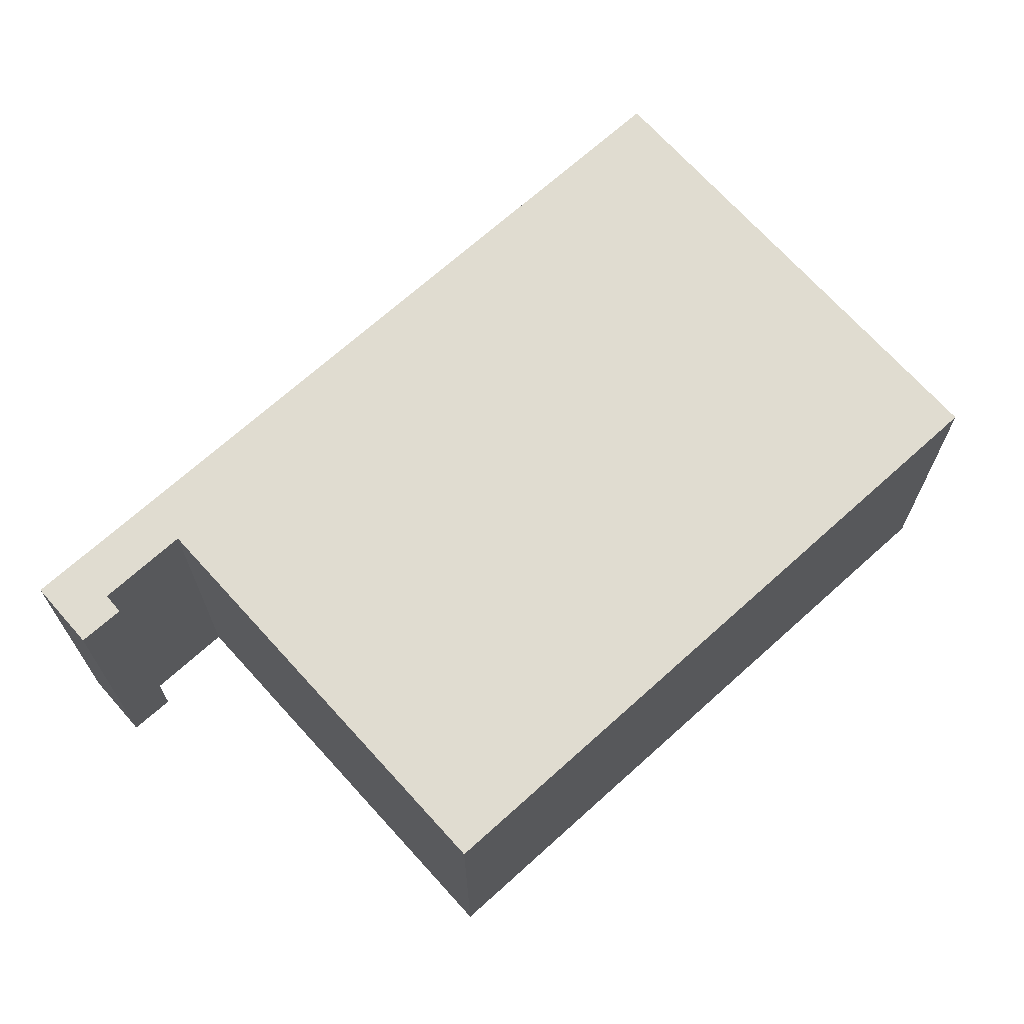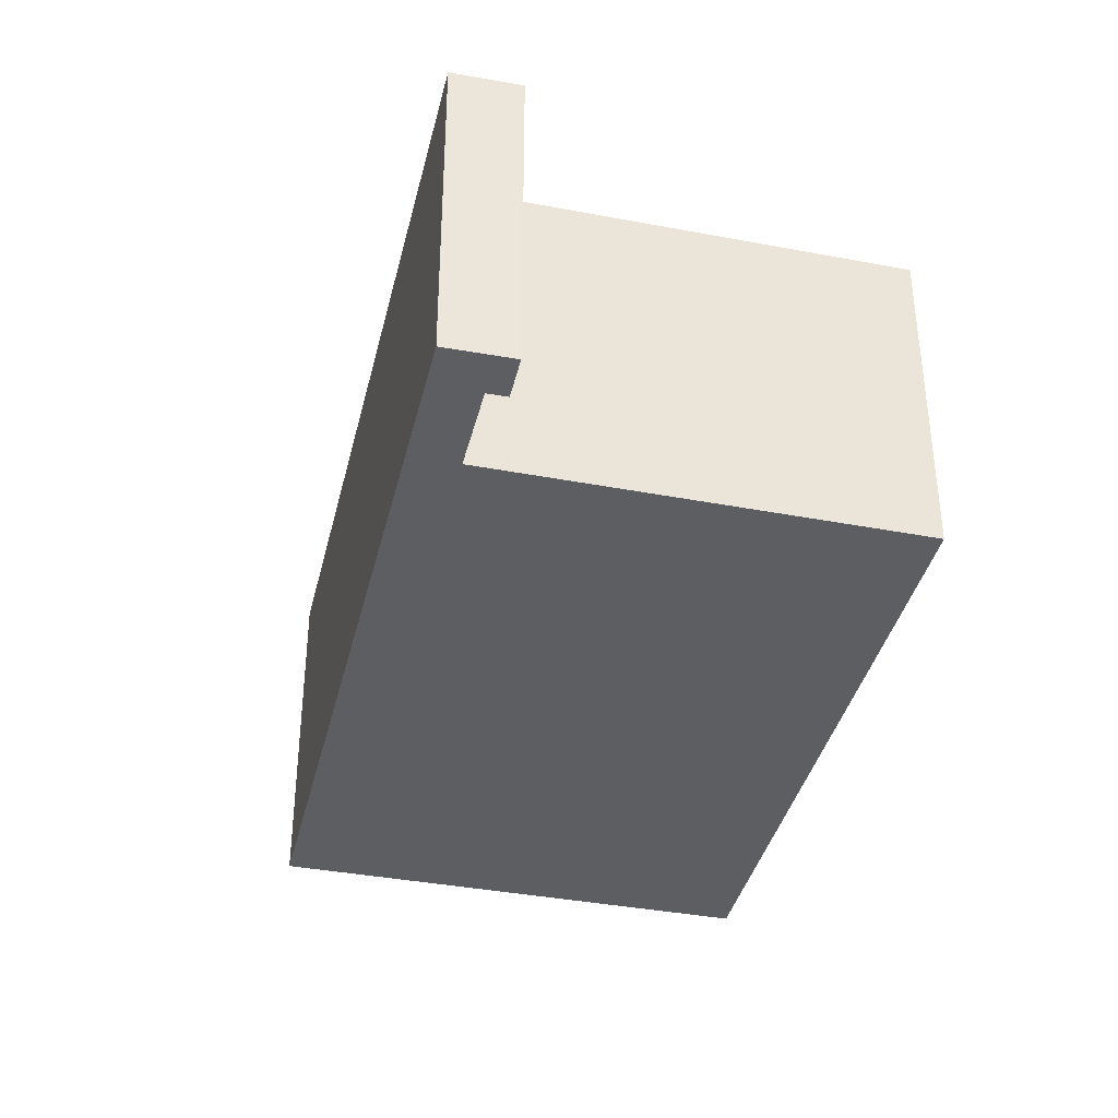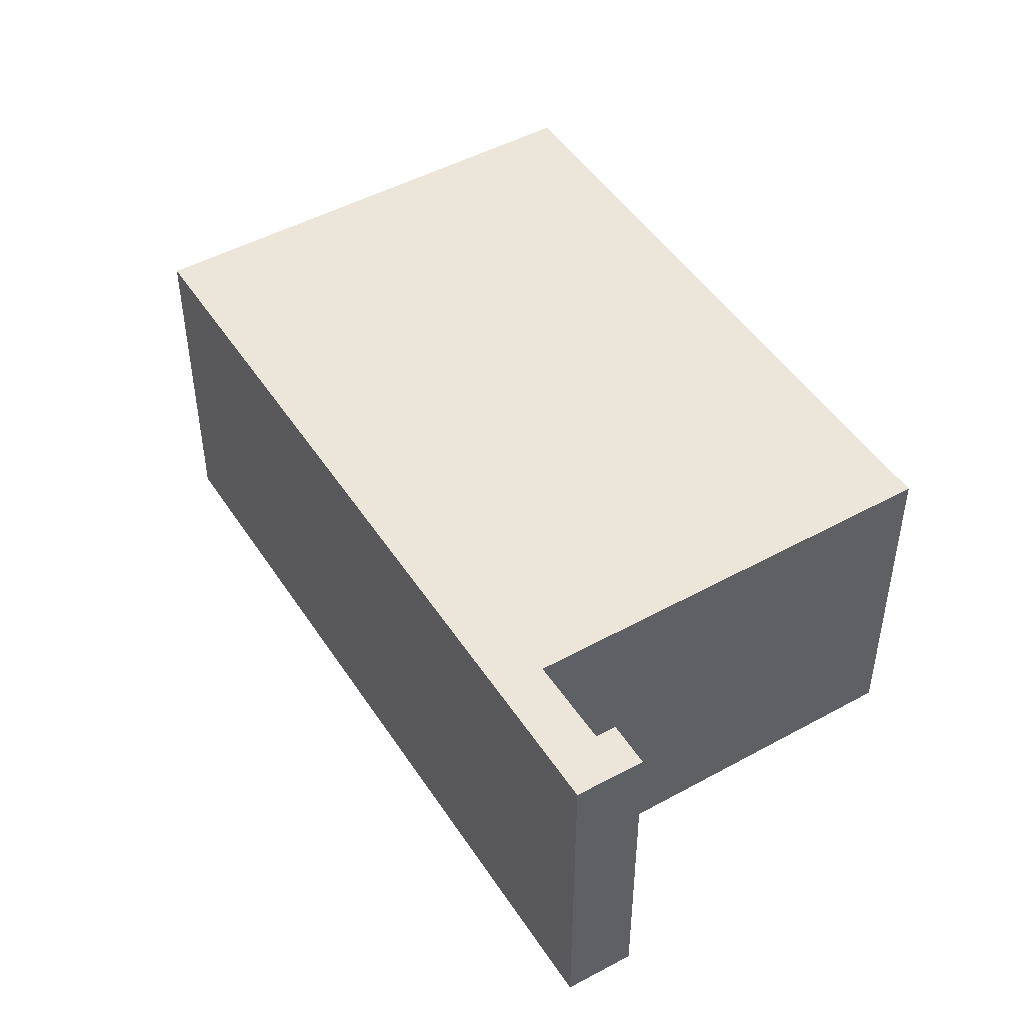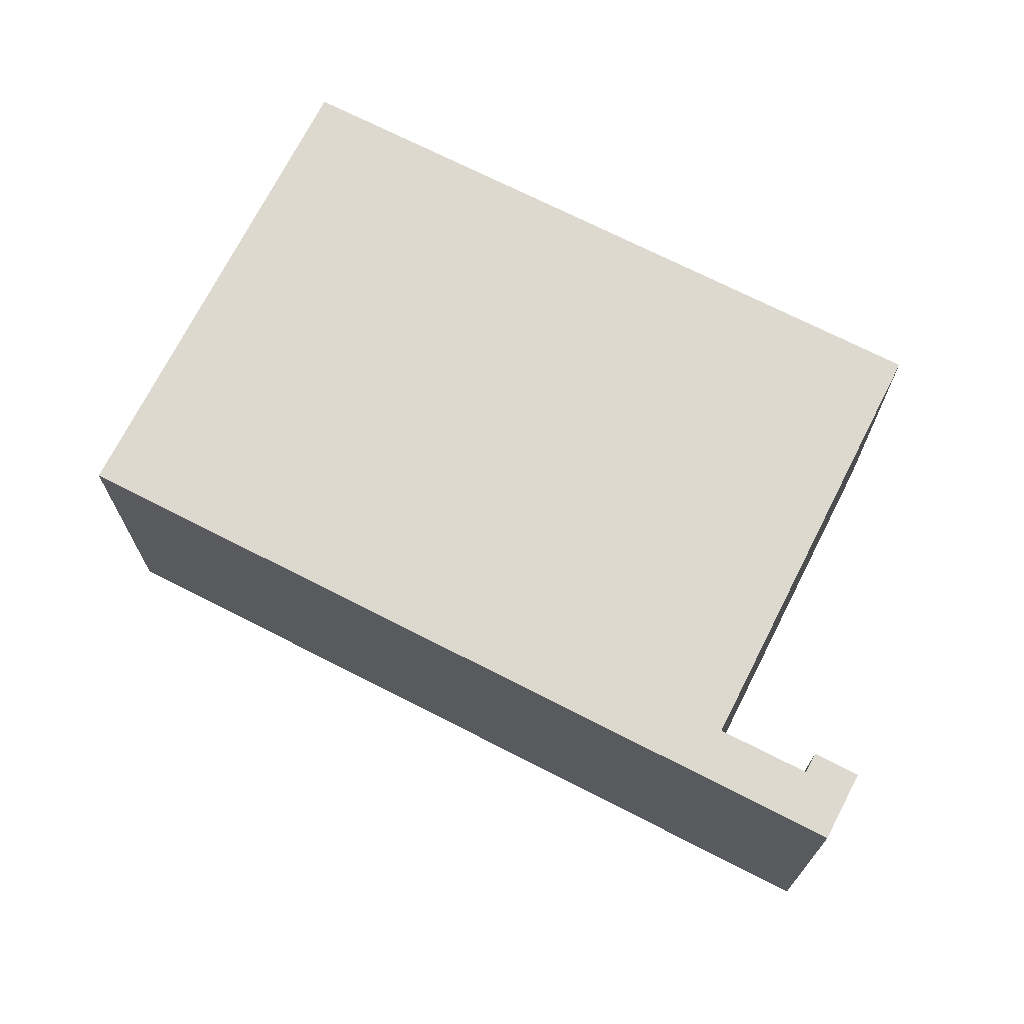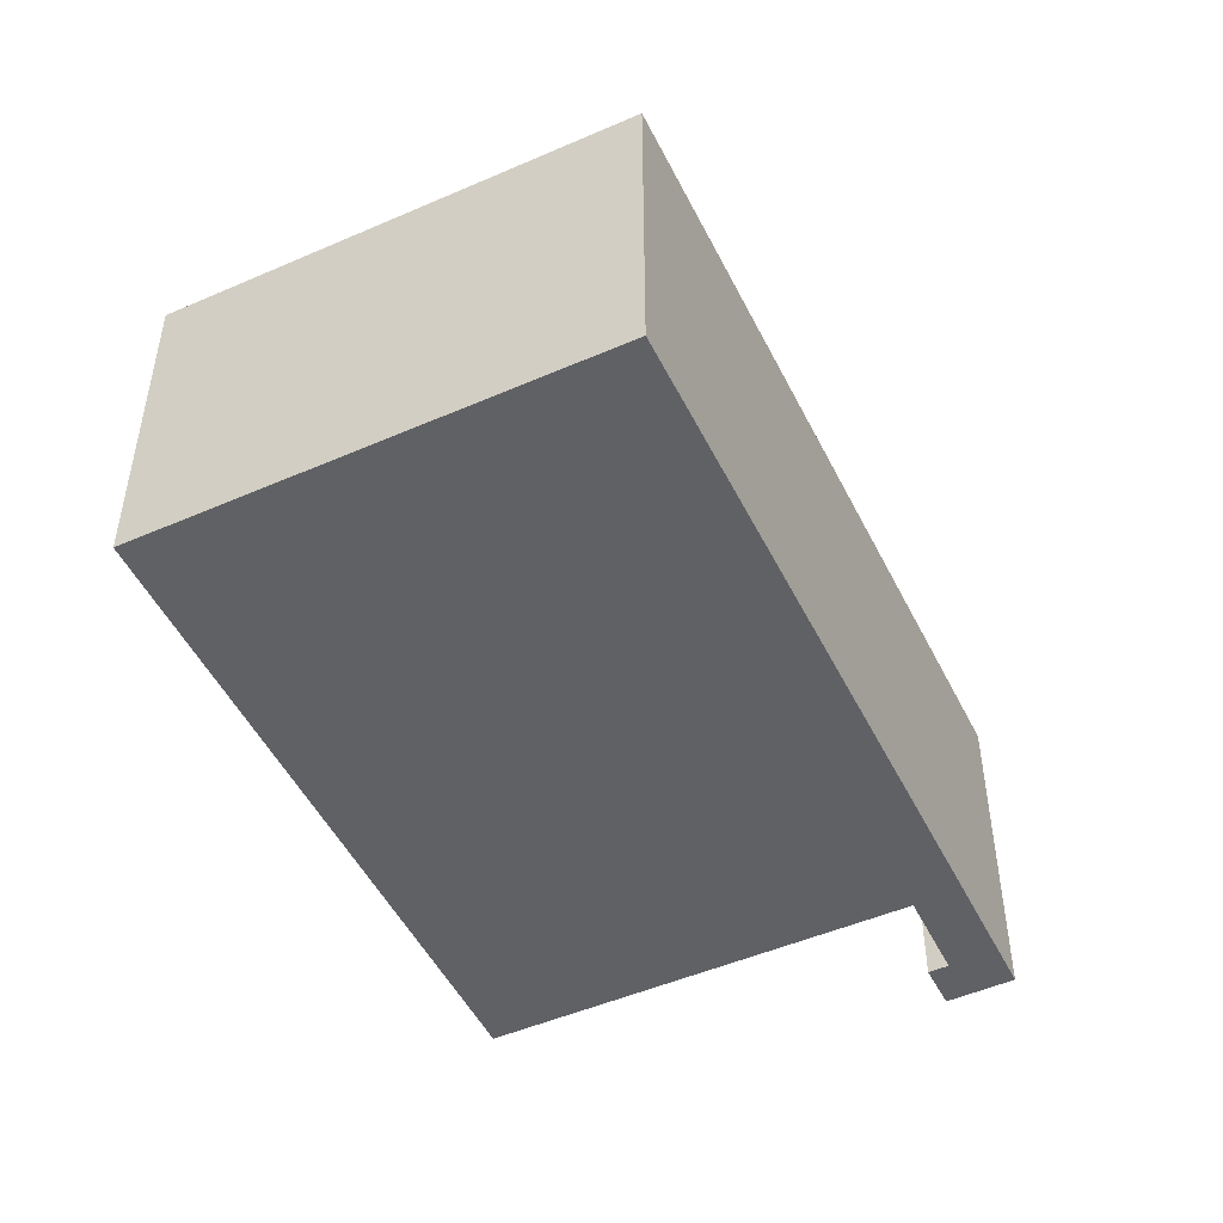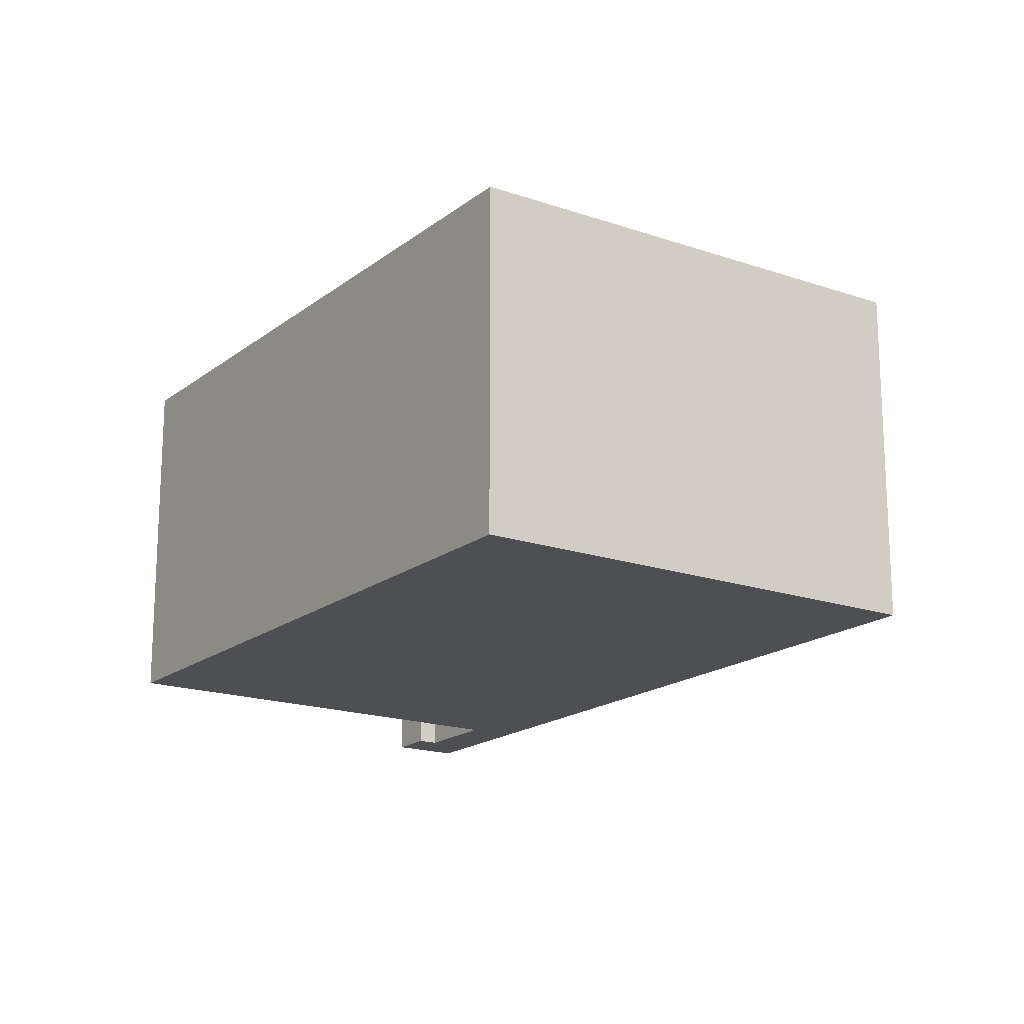
<metadata>
{"format":"obj","ext":"obj","renderer":"f3d","projection":"perspective","resolution":1024,"background":"white","views":[{"elev":69.6,"azim":-81.7,"up":"+Y"},{"elev":-38.6,"azim":-143.0,"up":"+Y"},{"elev":48.0,"azim":-161.3,"up":"+Y"},{"elev":71.6,"azim":167.3,"up":"+Y"},{"elev":-49.5,"azim":76.0,"up":"+Y"},{"elev":-17.8,"azim":16.0,"up":"+Y"}]}
</metadata>
<code>
v  8.048 3.254 0.604
v  0 3.254 1.993e-16
v  5.064 3.254 4.187
v  2.679 3.254 -3.247
v  2.609 3.254 -3.305
v  1.996 3.254 -3.811
v  1.525 3.254 -3.946
v  1.865 3.254 -3.658
v  1.964 3.254 -4.462
v  2.914 3.254 -3.671
v  3.021 3.254 -3.582
v  1.865 2.24e-16 -3.658
v  1.996 2.334e-16 -3.811
v  5.064 -2.564e-16 4.187
v  8.048 -3.698e-17 0.604
v  2.679 1.988e-16 -3.247
v  2.609 2.024e-16 -3.305
v  0 0 0
v  1.525 2.416e-16 -3.946
v  1.964 2.732e-16 -4.462
v  3.021 2.193e-16 -3.582
v  2.914 2.248e-16 -3.671
g defaultobject
f 1 2 3
f 2 1 4
f 4 1 5
f 5 1 6
f 6 7 8
f 7 6 9
f 9 6 1
f 9 1 10
f 10 1 11
f 12 6 8
f 6 12 13
f 14 1 3
f 1 14 15
f 13 5 6
f 5 13 4
f 4 13 16
f 16 13 17
f 18 3 2
f 3 18 14
f 19 8 7
f 8 19 12
f 16 2 4
f 2 16 18
f 20 7 9
f 7 20 19
f 15 11 1
f 11 15 21
f 11 21 10
f 10 21 9
f 9 21 20
f 20 21 22
f 21 16 22
f 17 22 16
f 20 22 17
f 13 20 17
f 12 20 13
f 19 20 12
f 15 14 21
f 18 21 14
f 16 21 18

</code>
